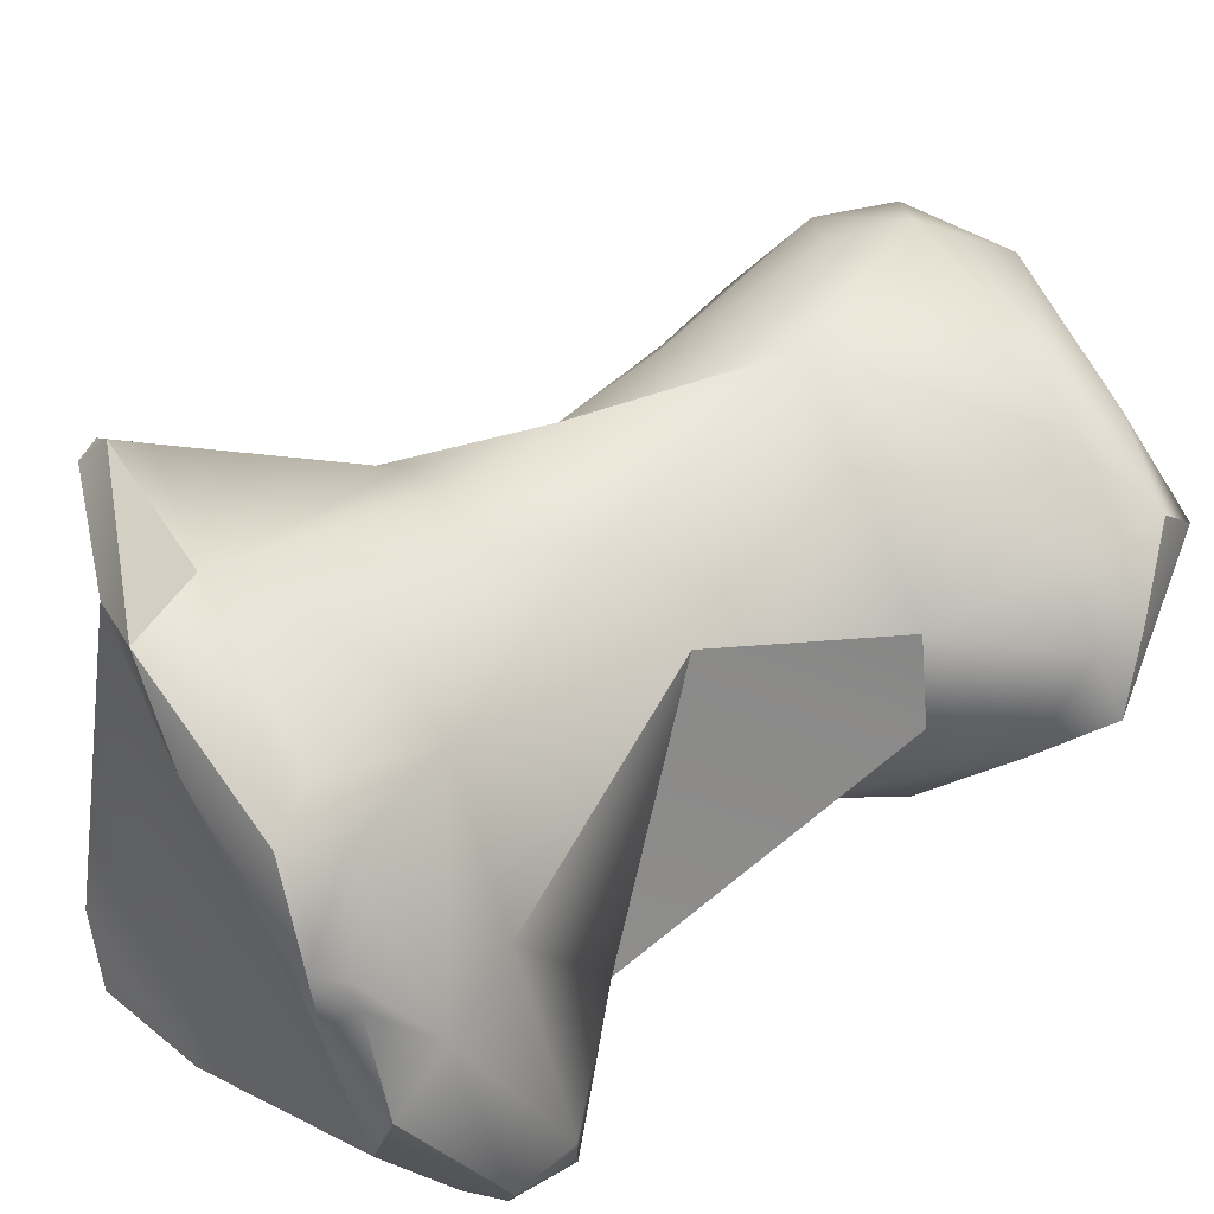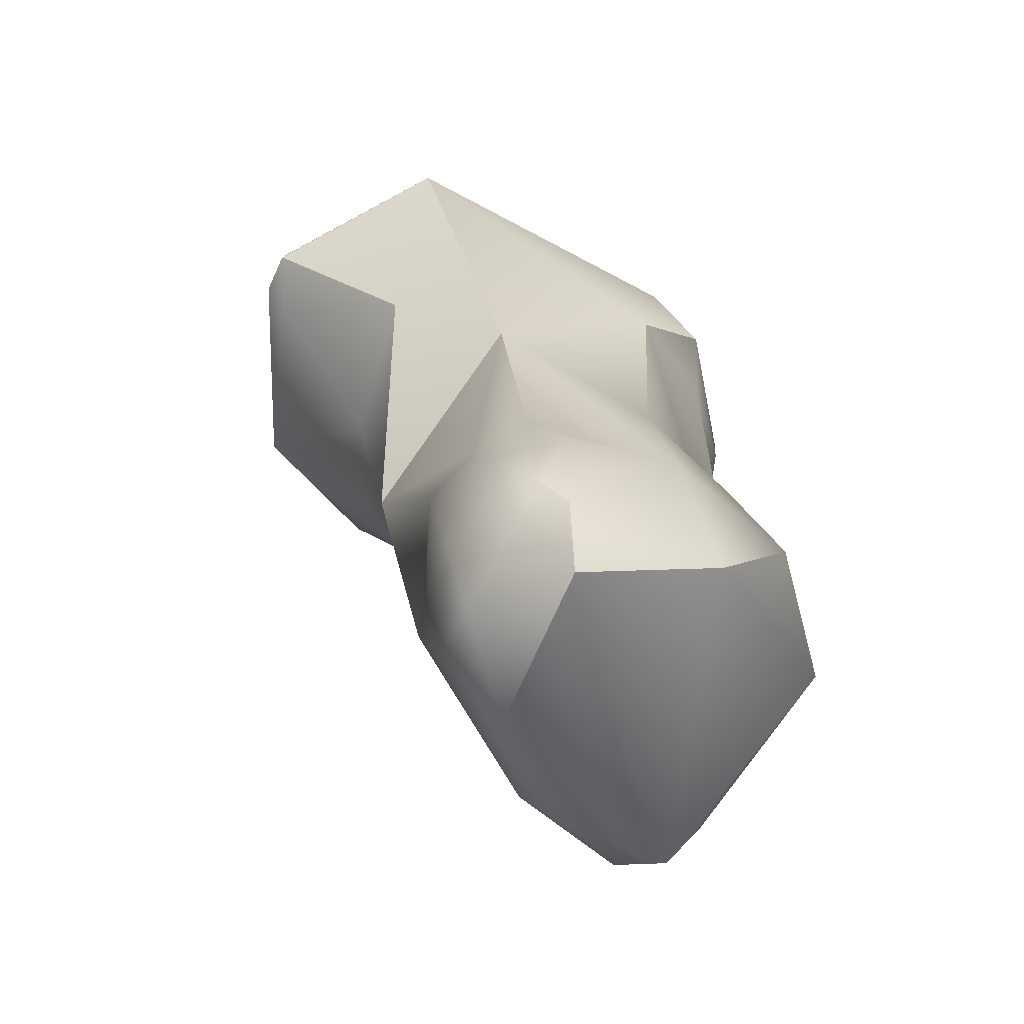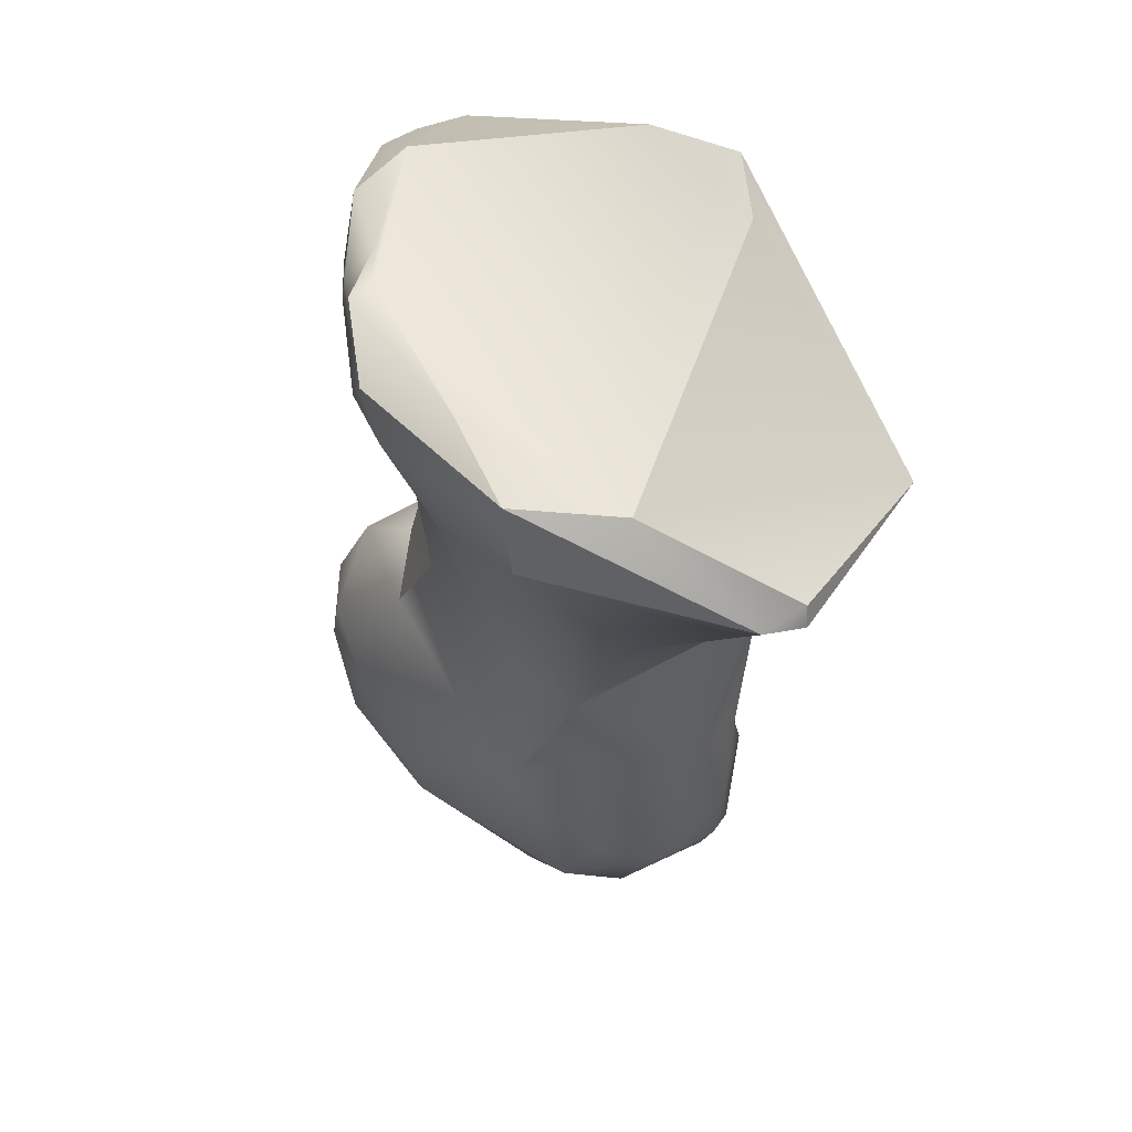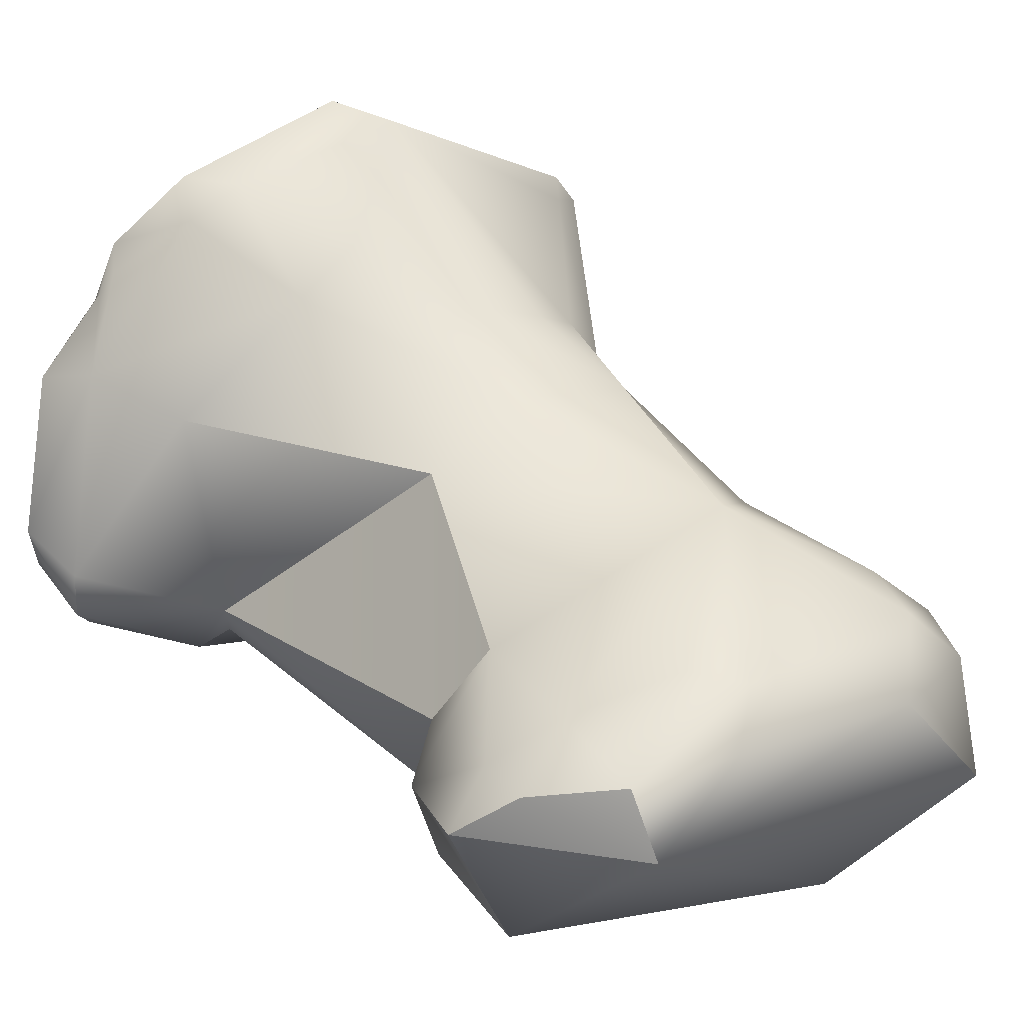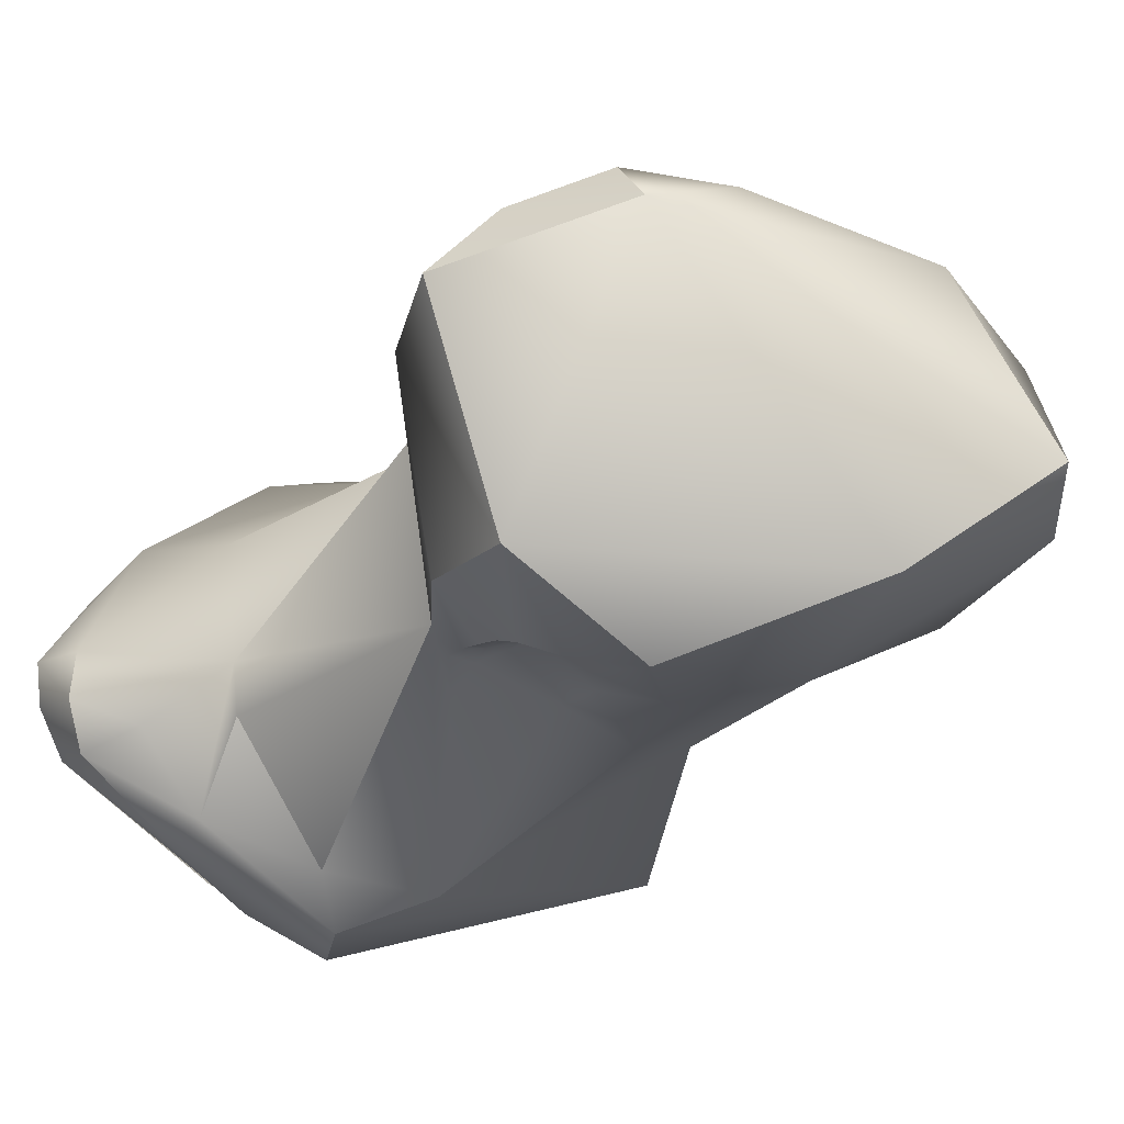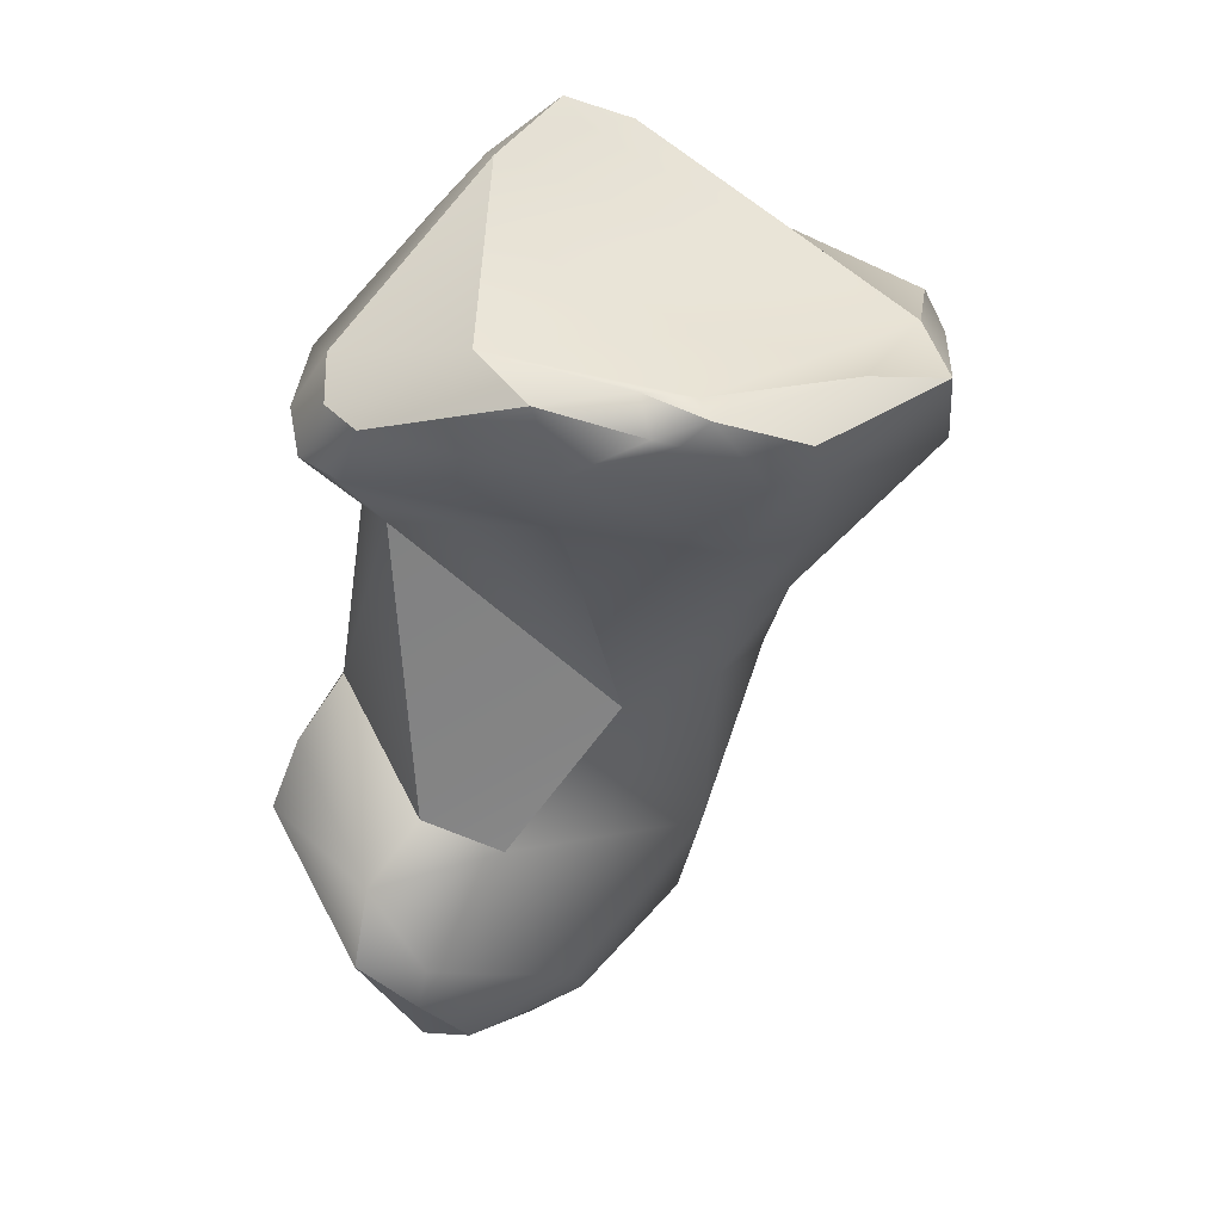
<metadata>
{"format":"obj","ext":"obj","renderer":"f3d","projection":"perspective","resolution":1024,"background":"white","views":[{"elev":66.0,"azim":-136.2,"up":"+Z"},{"elev":-69.2,"azim":121.8,"up":"+Y"},{"elev":42.8,"azim":38.4,"up":"+Y"},{"elev":36.8,"azim":-51.1,"up":"+Z"},{"elev":-35.2,"azim":-44.0,"up":"+Z"},{"elev":44.6,"azim":-50.6,"up":"+Y"}]}
</metadata>
<code>
v -110 -227.3 -0.6402
v -108.7 -227.1 -3.38
v -108.2 -220.4 -2.281
v -107.3 -220.4 -3.175
v -108.5 -219.6 -2.409
v -108.2 -218.7 -2.012
v -107.3 -219.8 -3.211
v -108.9 -219.8 -1.912
v -108.7 -218.9 -1.569
v -108.8 -219.8 -1.252
v -108.8 -218.9 -0.9626
v -109.6 -228 0.05057
v -109.4 -227.3 0.08277
v -109 -229.5 -0.4403
v -108.9 -229 0.3396
v -108.6 -227.8 0.5242
v -107 -226.3 -3.538
v -106.7 -227.2 -3.987
v -106.6 -226.3 -3.548
v -106.1 -225.8 -3.349
v -108.5 -225.8 -3.019
v -107.4 -225.9 -3.335
v -107.4 -225.6 -3.169
v -107.3 -225.3 -3.064
v -107.1 -225.4 -2.928
v -106.8 -225.7 -2.94
v -109.5 -226.3 -0.8172
v -108.5 -225.7 -0.7599
v -107.9 -226.2 0.2063
v -106 -225.1 -3.159
v -107.7 -224.9 -2.8
v -107.3 -225 -2.969
v -107.3 -224.7 -2.901
v -107 -225.1 -2.887
v -106.9 -224.8 -2.895
v -106.7 -224.2 -3.004
v -105.9 -221 -3.543
v -107.5 -221.3 -2.245
v -107.8 -221.5 -1.683
v -107.3 -220.5 0.7203
v -105.2 -220.5 -3.955
v -104.5 -219.4 -3.64
v -107.6 -218.1 -0.2088
v -107.8 -218.3 0.7312
v -107.7 -219.2 1.094
v -107 -218.8 1.813
v -106.7 -218.4 1.47
v -106.8 -218.9 2.077
v -105.2 -217.8 -2.11
v -104.7 -218 -2.546
v -105.5 -229.7 -3.408
v -107.8 -229.7 0.3745
v -107.4 -228.7 0.899
v -107.1 -229.4 0.8261
v -105.7 -226.5 -3.648
v -104.6 -227.6 -3.385
v -104.6 -224.9 -3.054
v -106.5 -224.1 1.007
v -105.1 -224.3 1.487
v -104.3 -221.3 -3.432
v -105.2 -222.7 1.9
v -105.7 -221.2 2.107
v -104.8 -221.4 2.554
v -106.3 -218.5 1.975
v -106.5 -218.6 2.283
v -106 -219.6 2.788
v -105.6 -219.1 3.087
v -105.3 -219.8 3.101
v -103.7 -217.6 -2.2
v -103.8 -217.8 -1.744
v -103.1 -218 -1.586
v -104.1 -230.8 -1.9
v -105.5 -230.6 0.09115
v -103.4 -230.1 -2.221
v -103 -229.6 -1.867
v -103.9 -230.3 -0.3127
v -103.3 -230.1 -1.565
v -103 -229.6 -1.493
v -103.9 -229 0.3457
v -102.8 -228.7 -1.459
v -103.3 -229.5 -0.39
v -104.5 -229.9 0.4699
v -103.3 -228.4 -2.452
v -103 -227.5 -1.86
v -103.4 -226.8 0.05947
v -103 -227.3 -0.9626
v -105 -227.4 1.23
v -102.5 -223.9 -1.688
v -103.6 -225 1.177
v -101.5 -222.9 -0.3405
v -104.3 -223 1.96
v -103.4 -223.4 1.568
v -102.8 -223.4 1.146
v -100.3 -221 -1.607
v -102.1 -219.9 2.175
v -104.3 -219 2.845
v -103.1 -219.5 3.337
v -103 -220.5 3.312
v -100.1 -221.4 1.103
v -100.2 -221.1 1.064
v -100.8 -221.7 1.517
v -100.5 -221.3 1.611
v -110 -227.3 -0.6402
v -110 -227.3 -0.6402
v -110 -227.3 -0.6402
v -108.7 -227.1 -3.38
v -108.7 -227.1 -3.38
v -108.5 -219.6 -2.409
v -108.2 -218.7 -2.012
v -108.9 -219.8 -1.912
v -108.7 -218.9 -1.569
v -108.8 -218.9 -0.9626
v -109.6 -228 0.05057
v -109 -229.5 -0.4403
v -108.9 -229 0.3396
v -106.7 -227.2 -3.987
v -108.5 -225.8 -3.019
v -107.4 -225.9 -3.335
v -107.4 -225.6 -3.169
v -107.3 -225.3 -3.064
v -108.5 -225.7 -0.7599
v -108.5 -225.7 -0.7599
v -107.9 -226.2 0.2063
v -107.7 -224.9 -2.8
v -107.7 -224.9 -2.8
v -105.9 -221 -3.543
v -107.5 -221.3 -2.245
v -107.8 -221.5 -1.683
v -105.2 -220.5 -3.955
v -107.6 -218.1 -0.2088
v -107.8 -218.3 0.7312
v -107.8 -218.3 0.7312
v -105.1 -217.7 -2.111
v -105.1 -217.7 -2.111
v -105.5 -229.7 -3.408
v -106.5 -224.1 1.007
v -106.5 -224.1 1.007
v -104.3 -221.3 -3.432
v -106.5 -218.6 2.283
v -105.6 -219.1 3.087
v -103.7 -217.6 -2.2
v -103.7 -217.6 -2.2
v -103.1 -218 -1.586
v -104.1 -230.8 -1.9
v -104.1 -230.8 -1.9
v -102.5 -223.9 -1.688
v -102.5 -223.9 -1.688
v -103.6 -225 1.177
v -103.6 -225 1.177
v -101.5 -222.9 -0.3405
v -100.3 -221 -1.607
v -100.3 -221 -1.607
v -100.3 -221 -1.607
v -102.1 -219.9 2.175
v -102.1 -219.9 2.175
v -104.3 -219 2.845
v -103.1 -219.5 3.337
v -103.1 -219.5 3.337
v -103.1 -219.5 3.337
v -103.1 -219.5 3.337
v -103 -220.5 3.312
v -100.1 -221.4 1.103
v -100.1 -221.4 1.103
v -100.1 -221.4 1.103
v -100.2 -221.1 1.064
v -100.2 -221.1 1.064
v -100.5 -221.3 1.611
v -100.5 -221.3 1.611
v -104.5 -219.4 -3.64
v -103.7 -217.6 -2.2
v -103.4 -230.1 -2.221
g grp1
f 1 13 27
f 2 14 103
f 106 104 27
f 3 39 8
f 3 8 5
f 4 5 7
f 4 3 5
f 39 3 4
f 39 10 8
f 10 39 40
f 110 9 108
f 6 7 108
f 108 9 6
f 7 6 49
f 10 45 11
f 10 11 110
f 110 11 9
f 109 111 43
f 133 109 43
f 111 112 43
f 45 10 40
f 51 14 2
f 51 2 18
f 12 105 114
f 1 113 13
f 15 12 114
f 16 13 113
f 29 13 16
f 73 52 14
f 52 115 14
f 16 113 115
f 53 16 115
f 87 29 16
f 107 17 116
f 116 17 19
f 17 26 19
f 20 19 26
f 55 56 116
f 116 19 55
f 55 19 20
f 30 20 26
f 20 57 55
f 20 30 57
f 27 21 106
f 21 27 31
f 17 22 26
f 17 107 118
f 107 117 118
f 117 23 118
f 23 117 24
f 117 32 24
f 117 124 32
f 119 26 22
f 26 119 25
f 25 119 120
f 25 120 34
f 34 120 32
f 26 25 34
f 27 29 28
f 13 29 27
f 28 31 27
f 60 57 30
f 125 121 39
f 33 32 124
f 124 36 33
f 33 35 32
f 32 35 34
f 35 33 36
f 26 34 35
f 30 35 36
f 36 60 30
f 36 124 60
f 30 26 35
f 58 128 122
f 4 41 37
f 124 37 60
f 60 37 41
f 38 39 4
f 127 4 37
f 125 39 38
f 126 125 38
f 39 136 40
f 40 137 62
f 62 45 40
f 41 7 42
f 7 50 42
f 4 7 41
f 50 7 49
f 43 112 44
f 131 11 45
f 130 132 47
f 46 47 132
f 130 47 64
f 46 131 45
f 48 46 45
f 65 46 48
f 46 65 47
f 48 45 66
f 65 48 66
f 139 64 47
f 95 134 130
f 72 14 51
f 14 72 73
f 56 135 116
f 74 144 135
f 74 135 56
f 115 52 54
f 54 53 115
f 87 16 53
f 53 54 87
f 52 73 54
f 73 82 54
f 87 54 82
f 55 57 56
f 58 122 123
f 87 137 29
f 57 138 88
f 56 57 88
f 84 56 88
f 59 62 137
f 61 62 59
f 87 59 137
f 89 59 87
f 138 129 94
f 94 88 138
f 63 62 61
f 61 59 91
f 61 91 63
f 68 62 63
f 62 68 66
f 63 98 68
f 94 129 169
f 64 95 130
f 67 65 66
f 96 64 139
f 66 45 62
f 96 139 140
f 68 67 66
f 97 67 68
f 97 68 98
f 157 96 140
f 50 69 42
f 94 169 170
f 50 49 69
f 141 134 70
f 71 141 70
f 95 70 134
f 71 70 95
f 151 143 154
f 151 142 143
f 171 77 145
f 145 76 73
f 83 74 56
f 75 77 171
f 83 75 74
f 77 75 78
f 78 75 80
f 80 75 83
f 81 78 80
f 76 82 73
f 145 77 76
f 76 77 81
f 81 77 78
f 76 81 82
f 82 81 79
f 81 85 79
f 81 80 85
f 87 82 79
f 84 83 56
f 83 84 80
f 146 86 84
f 80 84 86
f 80 86 85
f 85 87 79
f 85 148 87
f 86 146 148
f 86 148 85
f 149 147 90
f 89 91 59
f 92 91 89
f 93 92 89
f 93 89 150
f 101 93 150
f 152 90 147
f 63 91 98
f 92 98 91
f 92 93 98
f 154 100 151
f 64 156 95
f 158 95 156
f 102 155 159
f 99 101 150
f 162 90 152
f 167 101 99
f 102 163 165
f 164 153 166
f 168 160 161
f 101 98 93
f 165 155 102
f 98 101 167

</code>
